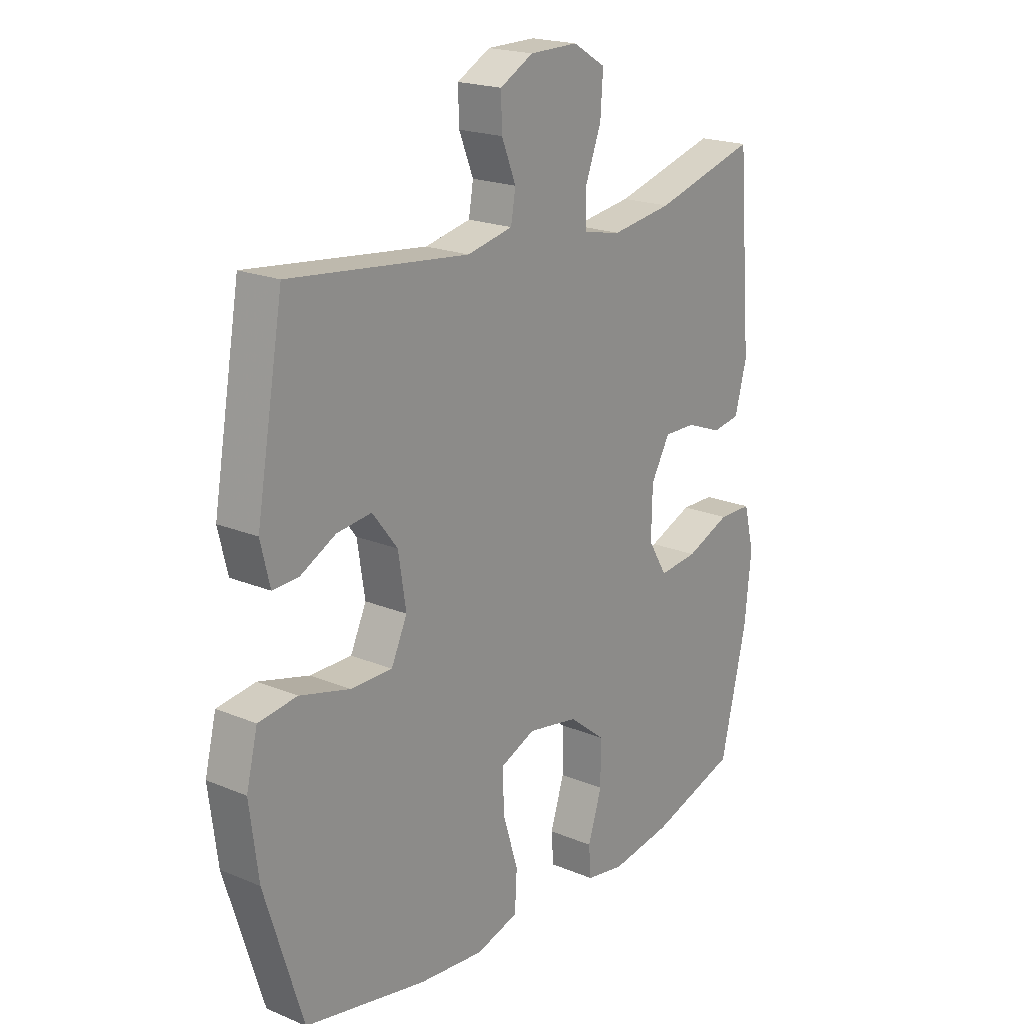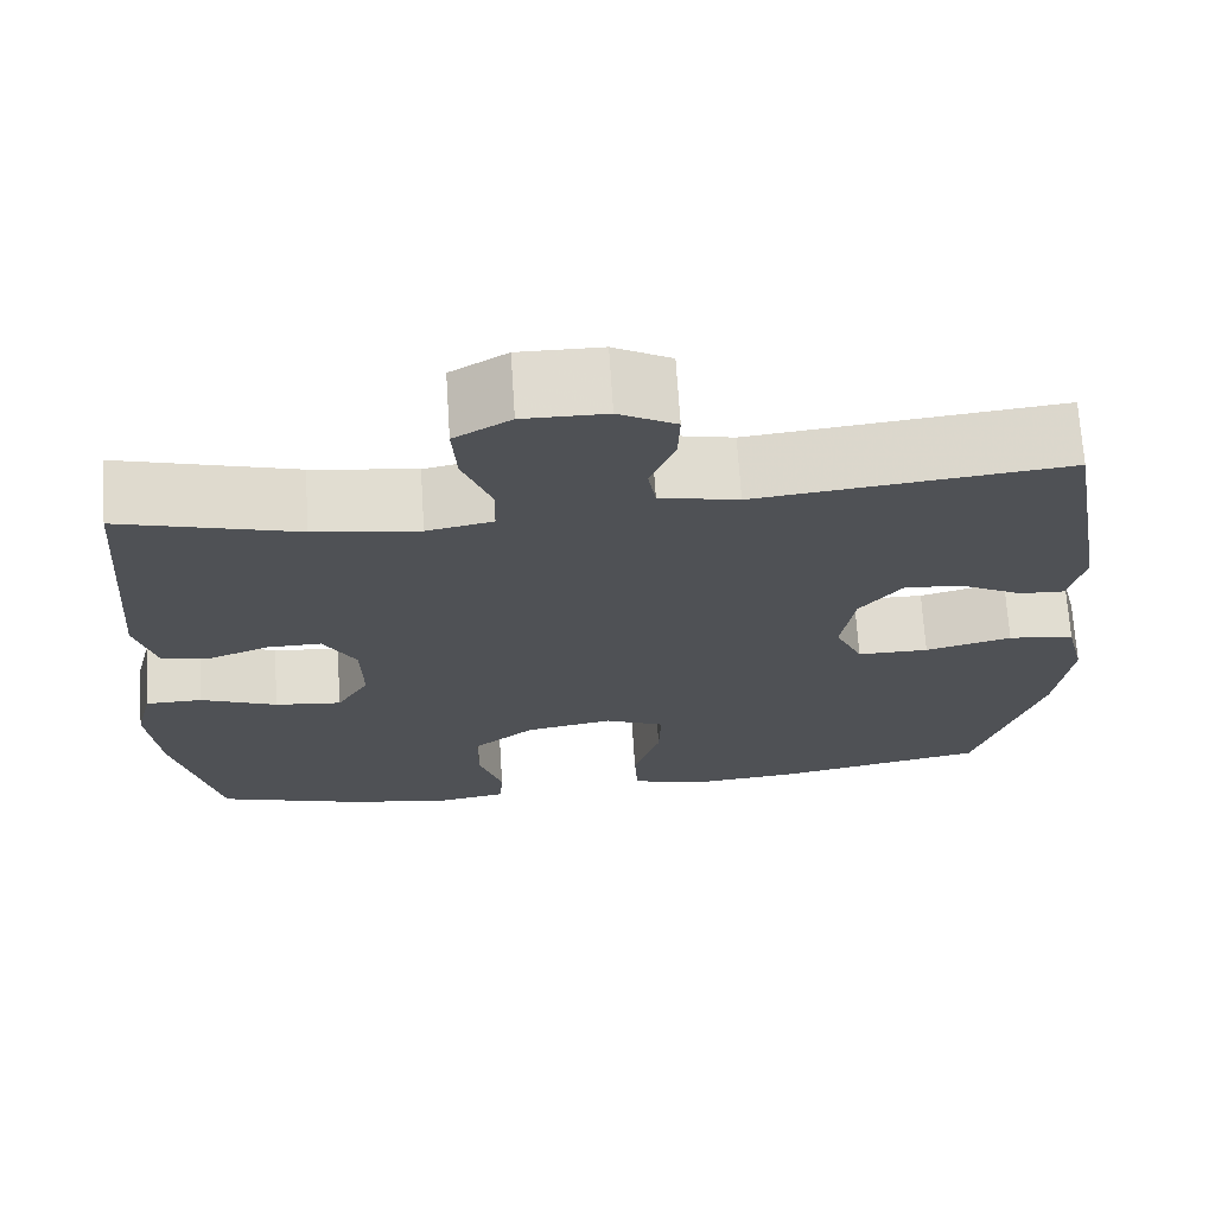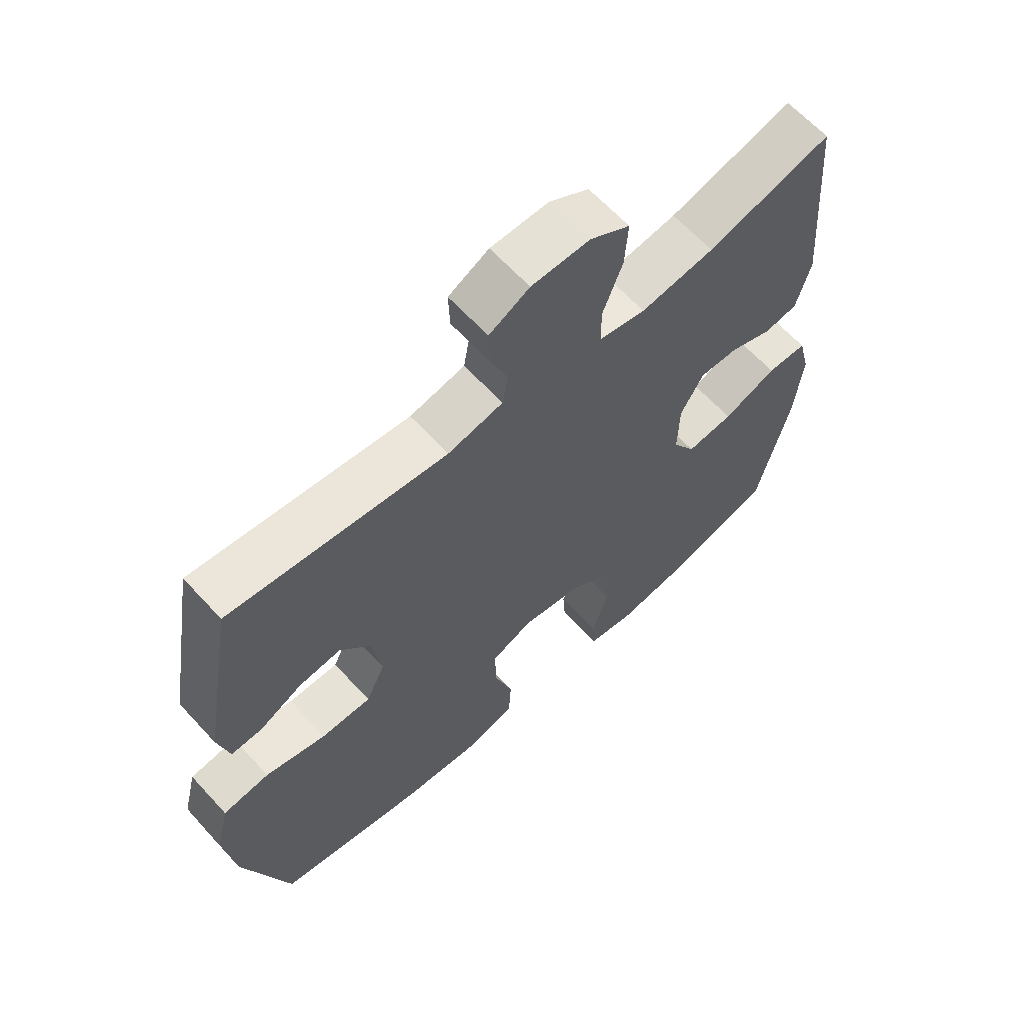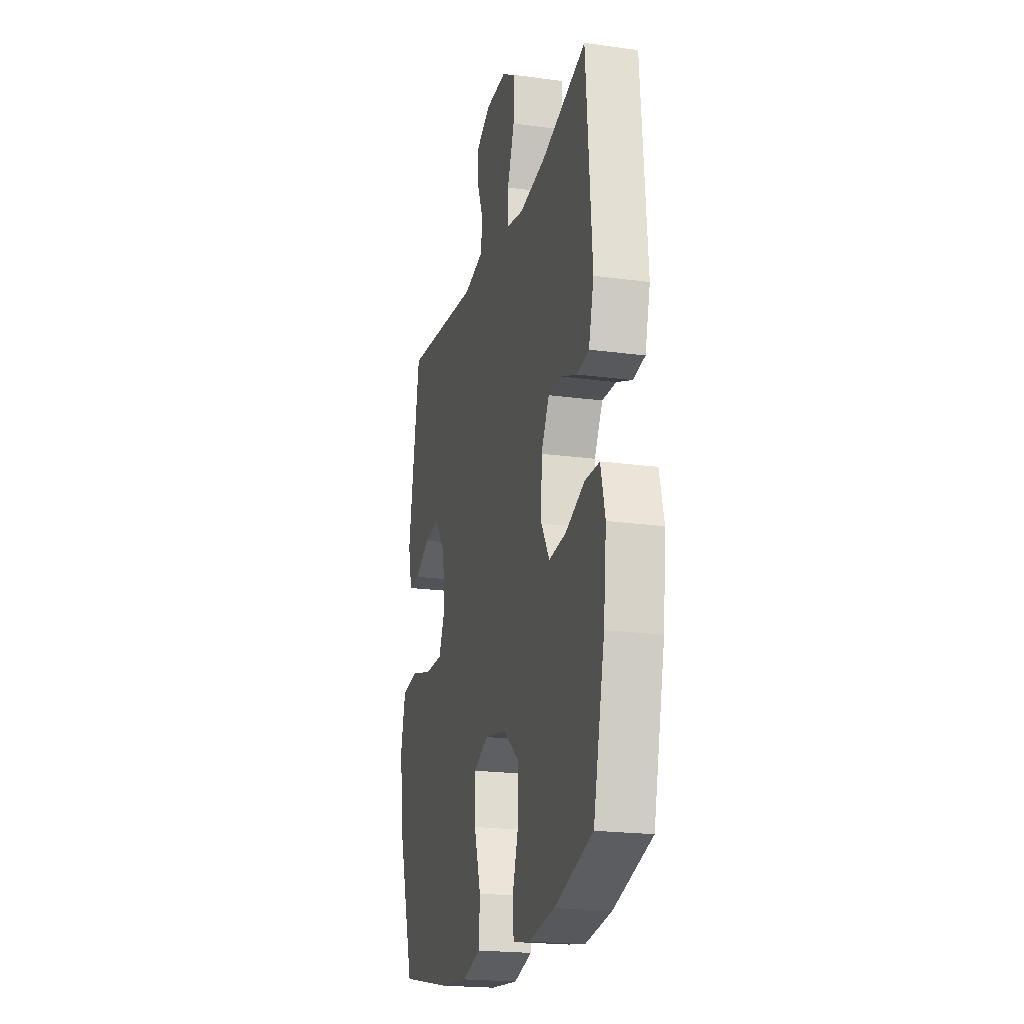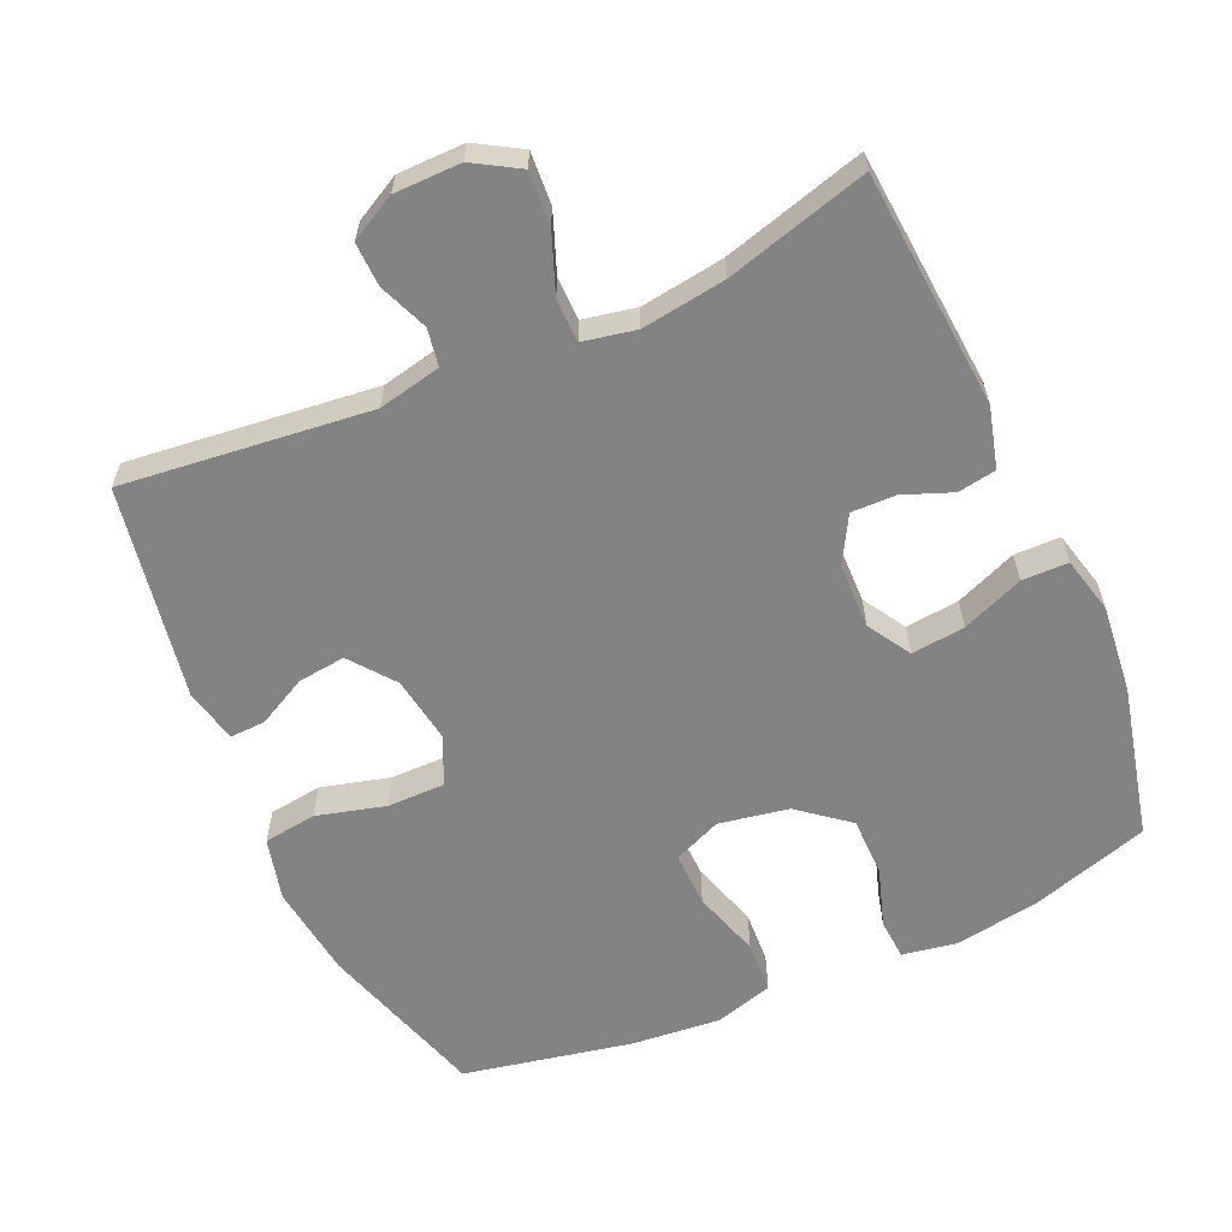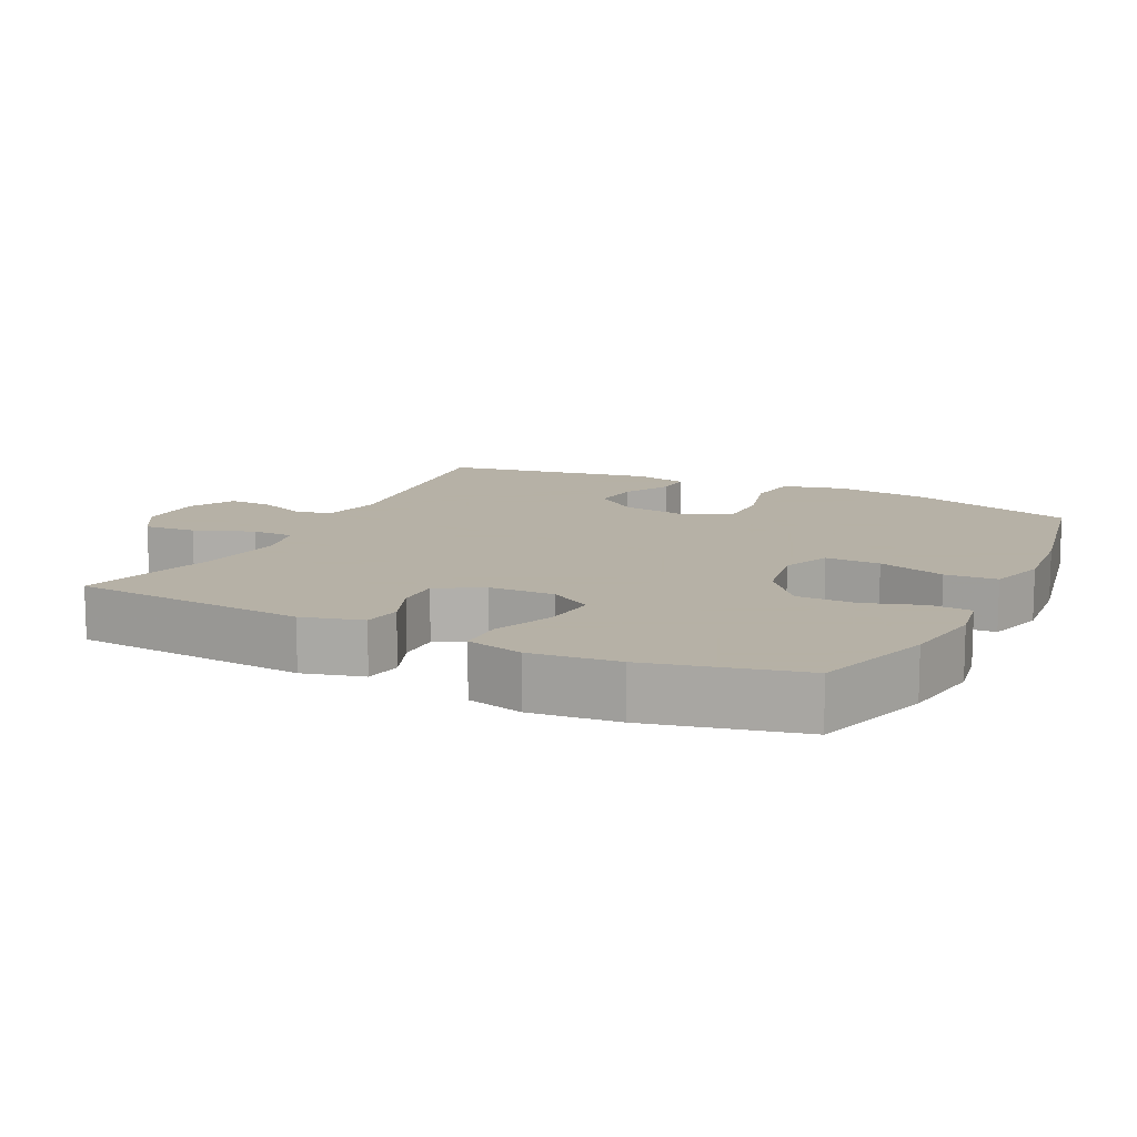
<metadata>
{"format":"obj","ext":"obj","renderer":"f3d","projection":"perspective","resolution":1024,"background":"white","views":[{"elev":20.0,"azim":-52.5,"up":"+Z"},{"elev":70.0,"azim":176.3,"up":"+Z"},{"elev":63.6,"azim":-42.4,"up":"+Z"},{"elev":-20.5,"azim":76.0,"up":"+Z"},{"elev":-61.1,"azim":24.0,"up":"+Y"},{"elev":12.1,"azim":116.1,"up":"+Y"}]}
</metadata>
<code>
v -0.5 0.07 0.5
v -0.15 0.07 0.461
v -0.061 0.07 0.48
v -0.052 0.07 0.533
v -0.08 0.07 0.602
v -0.082 0.07 0.664
v -0.017 0.07 0.699
v 0.077 0.07 0.7
v 0.141 0.07 0.662
v 0.136 0.07 0.587
v 0.104 0.07 0.503
v 0.105 0.07 0.442
v 0.18 0.07 0.427
v 0.299 0.07 0.444
v 0.5 0.07 0.5
v 0.527 0.07 0.165
v 0.504 0.07 0.079
v 0.45 0.07 0.07
v 0.38 0.07 0.097
v 0.318 0.07 0.098
v 0.281 0.07 0.033
v 0.279 0.07 -0.06
v 0.316 0.07 -0.121
v 0.392 0.07 -0.113
v 0.479 0.07 -0.078
v 0.544 0.07 -0.079
v 0.564 0.07 -0.159
v 0.551 0.07 -0.284
v 0.5 0.07 -0.5
v 0.329 0.07 -0.553
v 0.211 0.07 -0.571
v 0.135 0.07 -0.558
v 0.131 0.07 -0.5
v 0.158 0.07 -0.416
v 0.157 0.07 -0.333
v 0.087 0.07 -0.277
v -0.012 0.07 -0.259
v -0.08 0.07 -0.288
v -0.078 0.07 -0.366
v -0.048 0.07 -0.462
v -0.052 0.07 -0.536
v -0.135 0.07 -0.56
v -0.262 0.07 -0.548
v -0.5 0.07 -0.5
v -0.574 0.07 -0.262
v -0.591 0.07 -0.13
v -0.569 0.07 -0.041
v -0.494 0.07 -0.031
v -0.396 0.07 -0.057
v -0.315 0.07 -0.057
v -0.284 0.07 0.01
v -0.299 0.07 0.105
v -0.348 0.07 0.168
v -0.416 0.07 0.16
v -0.485 0.07 0.124
v -0.535 0.07 0.122
v -0.553 0.07 0.197
v -0.5 0 0.5
v -0.15 0 0.461
v -0.061 0 0.48
v -0.052 0 0.533
v -0.08 0 0.602
v -0.082 0 0.664
v -0.017 0 0.699
v 0.077 0 0.7
v 0.141 0 0.662
v 0.136 0 0.587
v 0.104 0 0.503
v 0.105 0 0.442
v 0.18 0 0.427
v 0.299 0 0.444
v 0.5 0 0.5
v 0.527 0 0.165
v 0.504 0 0.079
v 0.45 0 0.07
v 0.38 0 0.097
v 0.318 0 0.098
v 0.281 0 0.033
v 0.279 0 -0.06
v 0.316 0 -0.121
v 0.392 0 -0.113
v 0.479 0 -0.078
v 0.544 0 -0.079
v 0.564 0 -0.159
v 0.551 0 -0.284
v 0.5 0 -0.5
v 0.329 0 -0.553
v 0.211 0 -0.571
v 0.135 0 -0.558
v 0.131 0 -0.5
v 0.158 0 -0.416
v 0.157 0 -0.333
v 0.087 0 -0.277
v -0.012 0 -0.259
v -0.08 0 -0.288
v -0.078 0 -0.366
v -0.048 0 -0.462
v -0.052 0 -0.536
v -0.135 0 -0.56
v -0.262 0 -0.548
v -0.5 0 -0.5
v -0.574 0 -0.262
v -0.591 0 -0.13
v -0.569 0 -0.041
v -0.494 0 -0.031
v -0.396 0 -0.057
v -0.315 0 -0.057
v -0.284 0 0.01
v -0.299 0 0.105
v -0.348 0 0.168
v -0.416 0 0.16
v -0.485 0 0.124
v -0.535 0 0.122
v -0.553 0 0.197
f 57 1 2
f 56 57 2
f 55 56 2
f 54 55 2
f 53 54 2 3
f 52 53 3
f 51 52 3
f 50 51 3
f 47 48 49
f 46 47 49
f 45 46 49
f 44 45 49
f 43 44 49
f 42 43 49
f 41 42 49
f 40 41 49
f 39 40 49
f 38 39 49 50
f 37 38 50 3
f 32 33 34
f 31 32 34
f 30 31 34
f 29 30 34
f 28 29 34
f 27 28 34
f 26 27 34
f 25 26 34
f 24 25 34
f 23 24 34 35
f 22 23 35 36
f 17 18 19
f 16 17 19
f 15 16 19
f 14 15 19
f 13 14 19 20
f 12 13 20 21
f 9 10 11
f 8 9 11
f 7 8 11
f 6 7 11
f 5 6 11
f 4 5 11
f 4 11 12
f 22 36 37
f 21 22 37
f 12 21 37
f 4 12 37
f 3 4 37
f 59 58 114
f 59 114 113
f 59 113 112
f 59 112 111
f 60 59 111 110
f 60 110 109
f 60 109 108
f 60 108 107
f 106 105 104
f 106 104 103
f 106 103 102
f 106 102 101
f 106 101 100
f 106 100 99
f 106 99 98
f 106 98 97
f 106 97 96
f 107 106 96 95
f 60 107 95 94
f 91 90 89
f 91 89 88
f 91 88 87
f 91 87 86
f 91 86 85
f 91 85 84
f 91 84 83
f 91 83 82
f 91 82 81
f 92 91 81 80
f 93 92 80 79
f 76 75 74
f 76 74 73
f 76 73 72
f 76 72 71
f 77 76 71 70
f 78 77 70 69
f 68 67 66
f 68 66 65
f 68 65 64
f 68 64 63
f 68 63 62
f 68 62 61
f 69 68 61
f 94 93 79
f 94 79 78
f 94 78 69
f 94 69 61
f 94 61 60
f 1 58 59 2
f 2 59 60 3
f 3 60 61 4
f 4 61 62 5
f 5 62 63 6
f 6 63 64 7
f 7 64 65 8
f 8 65 66 9
f 9 66 67 10
f 10 67 68 11
f 11 68 69 12
f 12 69 70 13
f 13 70 71 14
f 14 71 72 15
f 15 72 73 16
f 16 73 74 17
f 17 74 75 18
f 18 75 76 19
f 19 76 77 20
f 20 77 78 21
f 21 78 79 22
f 22 79 80 23
f 23 80 81 24
f 24 81 82 25
f 25 82 83 26
f 26 83 84 27
f 27 84 85 28
f 28 85 86 29
f 29 86 87 30
f 30 87 88 31
f 31 88 89 32
f 32 89 90 33
f 33 90 91 34
f 34 91 92 35
f 35 92 93 36
f 36 93 94 37
f 37 94 95 38
f 38 95 96 39
f 39 96 97 40
f 40 97 98 41
f 41 98 99 42
f 42 99 100 43
f 43 100 101 44
f 44 101 102 45
f 45 102 103 46
f 46 103 104 47
f 47 104 105 48
f 48 105 106 49
f 49 106 107 50
f 50 107 108 51
f 51 108 109 52
f 52 109 110 53
f 53 110 111 54
f 54 111 112 55
f 55 112 113 56
f 56 113 114 57
f 57 114 58 1

</code>
